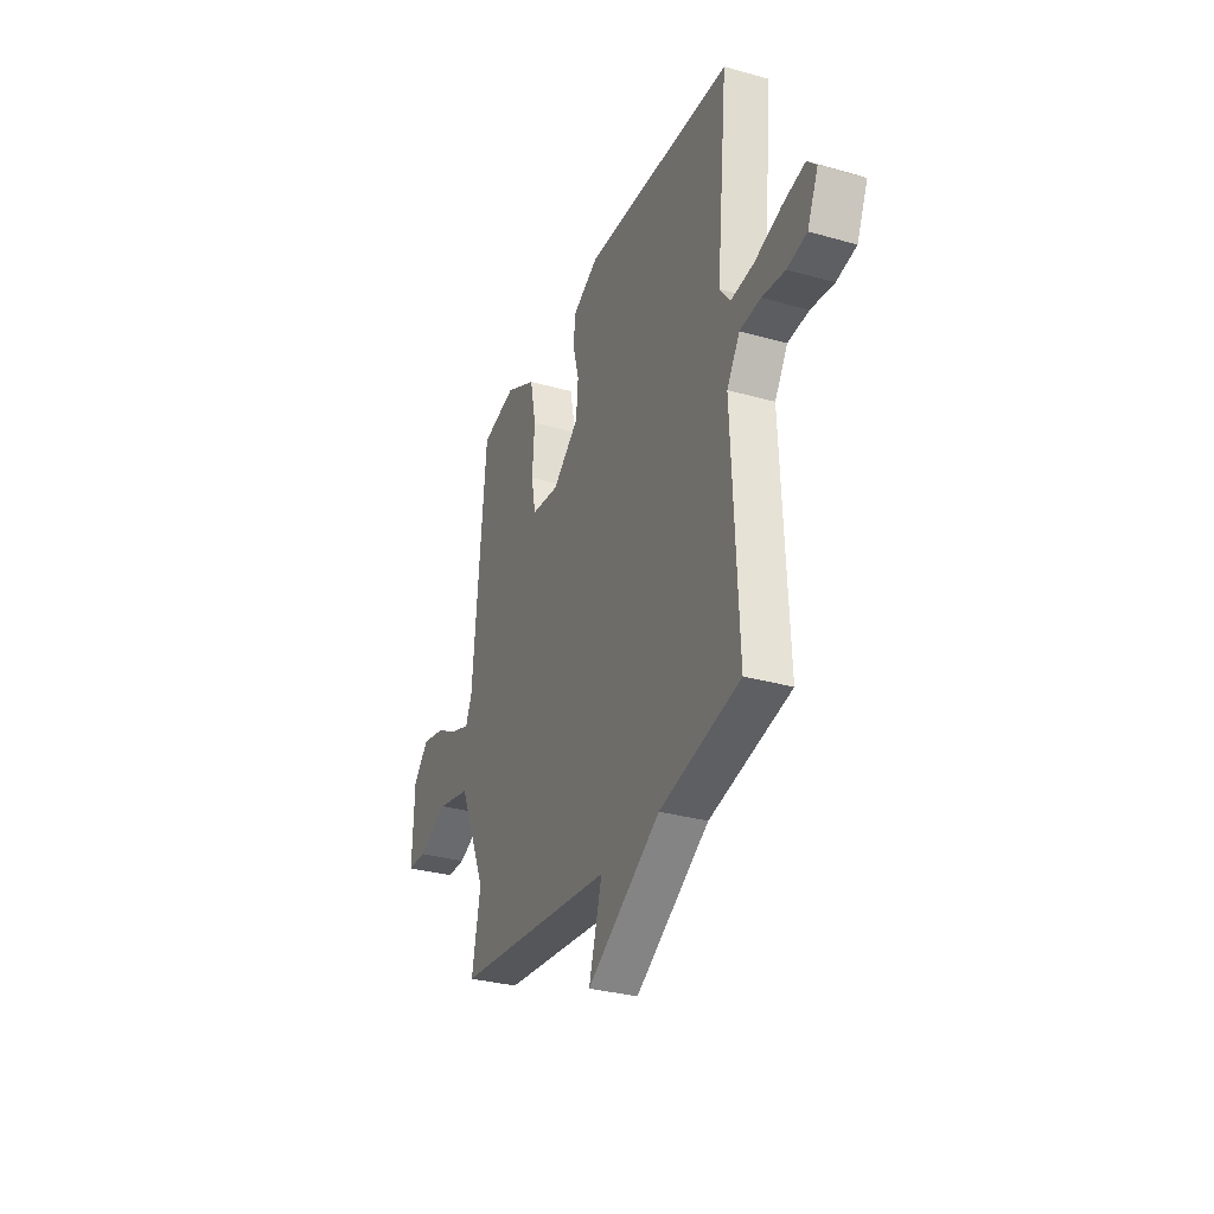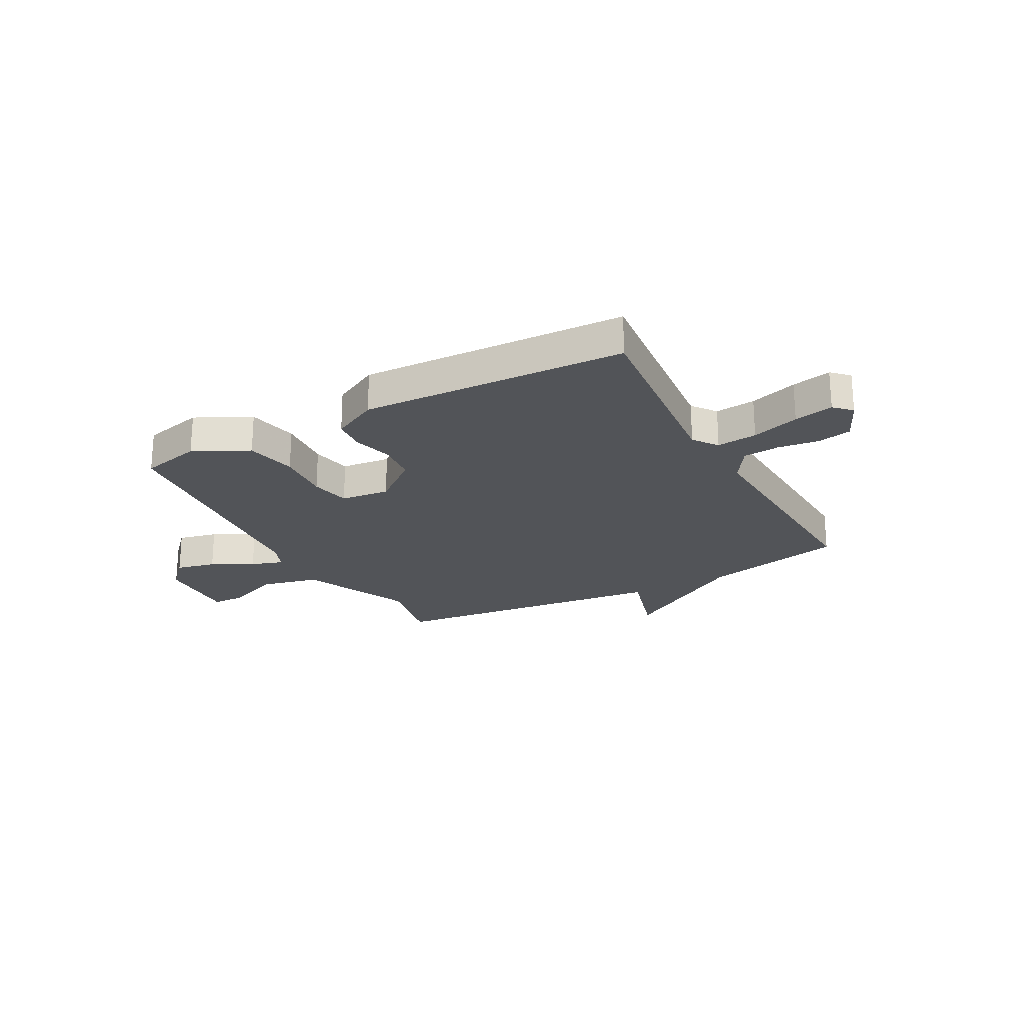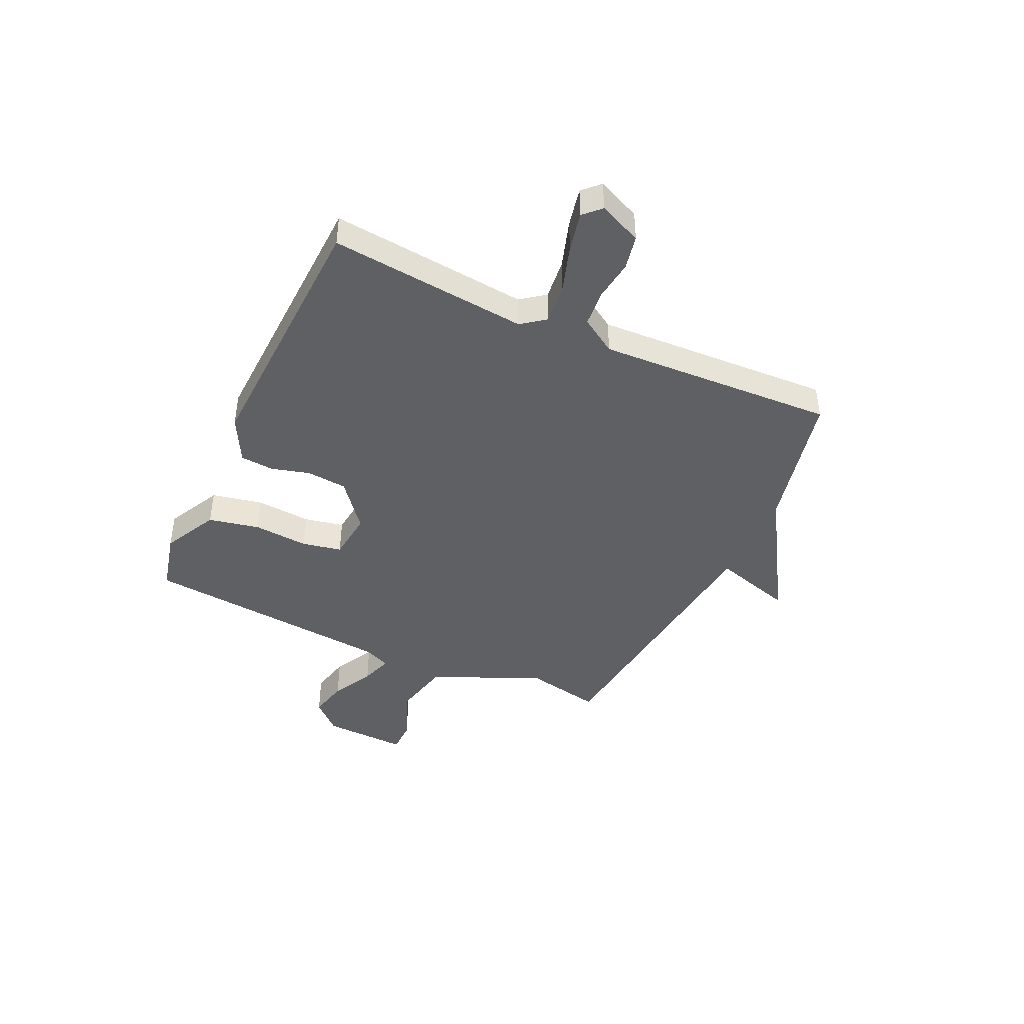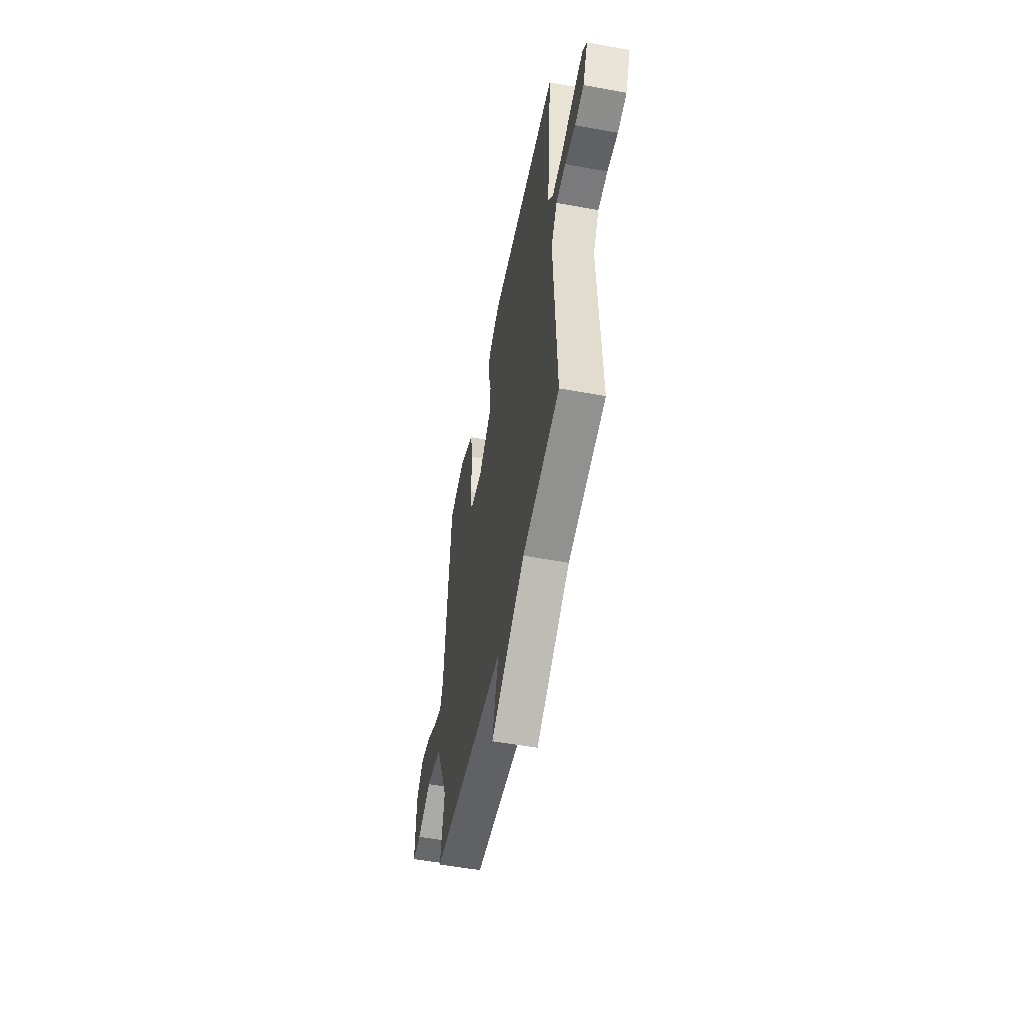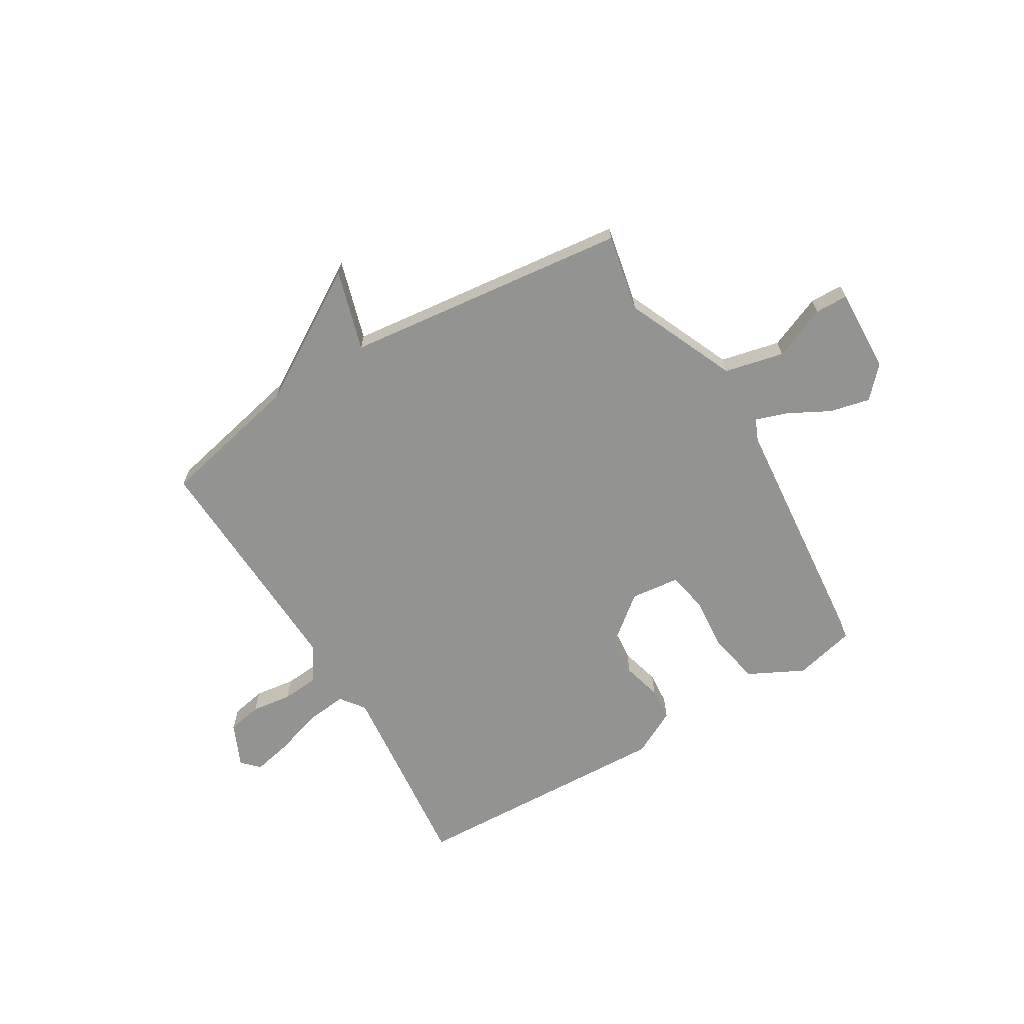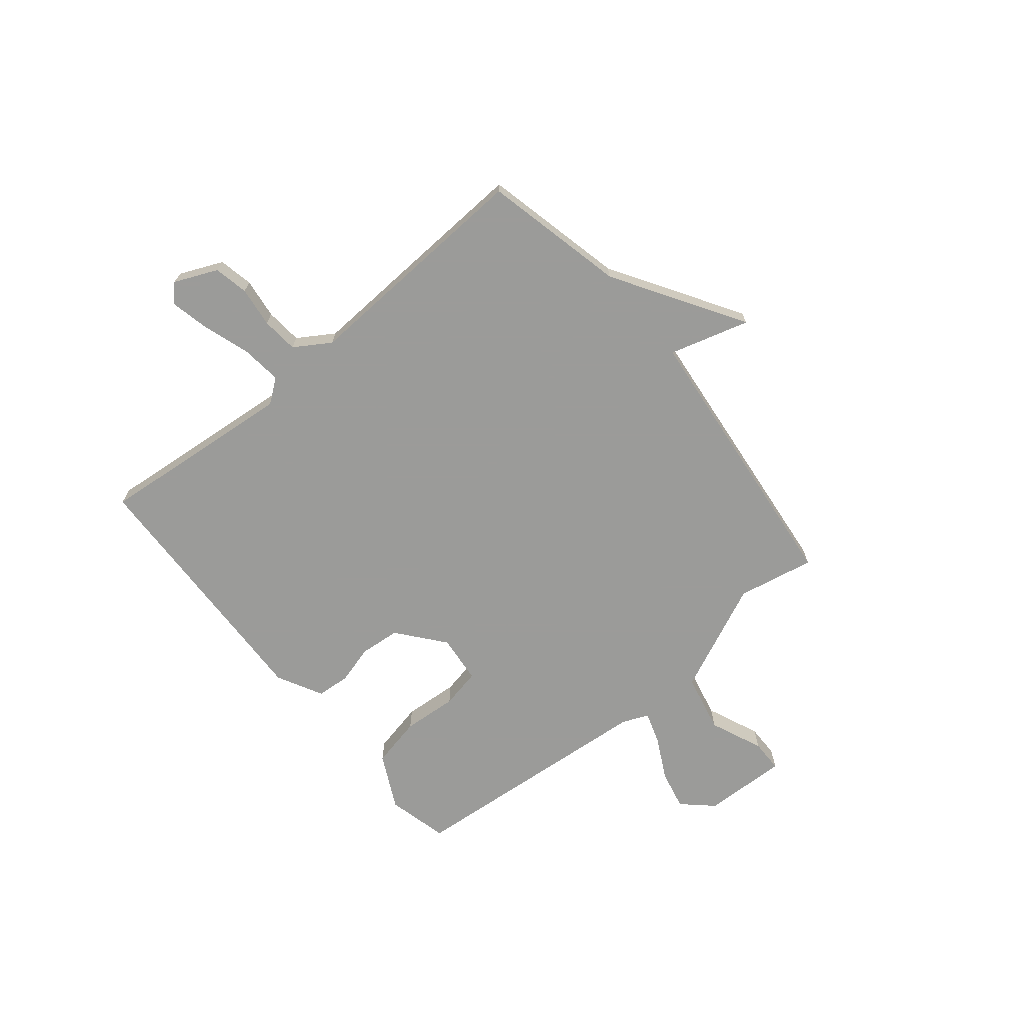
<metadata>
{"format":"obj","ext":"obj","renderer":"f3d","projection":"perspective","resolution":1024,"background":"white","views":[{"elev":-31.3,"azim":68.1,"up":"+Z"},{"elev":-22.8,"azim":28.4,"up":"+Y"},{"elev":-43.3,"azim":65.1,"up":"+Y"},{"elev":-53.2,"azim":78.9,"up":"+Z"},{"elev":-66.6,"azim":-149.2,"up":"+Y"},{"elev":-69.6,"azim":129.6,"up":"+Y"}]}
</metadata>
<code>
v 0.5 0.07 -0.5
v 0.233 0.07 -0.56
v -0.011 0.07 -0.71
v 0.033 0.07 -0.56
v -0.5 0.07 -0.5
v -0.471 0.07 -0.355
v -0.563 0.07 -0.148
v -0.674 0.07 -0.123
v -0.774 0.07 -0.165
v -0.836 0.07 -0.164
v -0.83 0.07 -0.005
v -0.778 0.07 0.051
v -0.703 0.07 0.034
v -0.625 0.07 -0.007
v -0.565 0.07 -0.027
v -0.544 0.07 0.022
v -0.5 0.07 0.5
v -0.385 0.07 0.528
v -0.282 0.07 0.476
v -0.262 0.07 0.38
v -0.27 0.07 0.277
v -0.255 0.07 0.202
v -0.163 0.07 0.192
v -0.075 0.07 0.263
v -0.068 0.07 0.339
v -0.088 0.07 0.412
v -0.083 0.07 0.475
v 0.003 0.07 0.52
v 0.5 0.07 0.5
v 0.463 0.07 0.127
v 0.497 0.07 0.082
v 0.573 0.07 0.09
v 0.663 0.07 0.119
v 0.737 0.07 0.135
v 0.768 0.07 0.104
v 0.732 0.07 0.023
v 0.667 0.07 0.01
v 0.591 0.07 0.02
v 0.522 0.07 0.014
v 0.479 0.07 -0.053
v 0.5 0 -0.5
v 0.233 0 -0.56
v -0.011 0 -0.71
v 0.033 0 -0.56
v -0.5 0 -0.5
v -0.471 0 -0.355
v -0.563 0 -0.148
v -0.674 0 -0.123
v -0.774 0 -0.165
v -0.836 0 -0.164
v -0.83 0 -0.005
v -0.778 0 0.051
v -0.703 0 0.034
v -0.625 0 -0.007
v -0.565 0 -0.027
v -0.544 0 0.022
v -0.5 0 0.5
v -0.385 0 0.528
v -0.282 0 0.476
v -0.262 0 0.38
v -0.27 0 0.277
v -0.255 0 0.202
v -0.163 0 0.192
v -0.075 0 0.263
v -0.068 0 0.339
v -0.088 0 0.412
v -0.083 0 0.475
v 0.003 0 0.52
v 0.5 0 0.5
v 0.463 0 0.127
v 0.497 0 0.082
v 0.573 0 0.09
v 0.663 0 0.119
v 0.737 0 0.135
v 0.768 0 0.104
v 0.732 0 0.023
v 0.667 0 0.01
v 0.591 0 0.02
v 0.522 0 0.014
v 0.479 0 -0.053
f 36 37 38
f 35 36 38
f 34 35 38
f 33 34 38
f 32 33 38
f 31 32 38 39
f 30 31 39 40
f 28 29 30
f 27 28 30
f 26 27 30
f 25 26 30
f 40 1 2
f 30 40 2
f 25 30 2
f 24 25 2
f 19 20 21
f 18 19 21
f 17 18 21
f 16 17 21
f 15 16 21 22
f 12 13 14
f 11 12 14
f 10 11 14
f 9 10 14
f 8 9 14
f 7 8 14 15
f 15 22 23
f 7 15 23
f 6 7 23
f 2 3 4
f 6 23 24
f 5 6 24
f 4 5 24
f 2 4 24
f 78 77 76
f 78 76 75
f 78 75 74
f 78 74 73
f 78 73 72
f 79 78 72 71
f 80 79 71 70
f 70 69 68
f 70 68 67
f 70 67 66
f 70 66 65
f 42 41 80
f 42 80 70
f 42 70 65
f 42 65 64
f 61 60 59
f 61 59 58
f 61 58 57
f 61 57 56
f 62 61 56 55
f 54 53 52
f 54 52 51
f 54 51 50
f 54 50 49
f 54 49 48
f 55 54 48 47
f 63 62 55
f 63 55 47
f 63 47 46
f 44 43 42
f 64 63 46
f 64 46 45
f 64 45 44
f 64 44 42
f 1 41 42 2
f 2 42 43 3
f 3 43 44 4
f 4 44 45 5
f 5 45 46 6
f 6 46 47 7
f 7 47 48 8
f 8 48 49 9
f 9 49 50 10
f 10 50 51 11
f 11 51 52 12
f 12 52 53 13
f 13 53 54 14
f 14 54 55 15
f 15 55 56 16
f 16 56 57 17
f 17 57 58 18
f 18 58 59 19
f 19 59 60 20
f 20 60 61 21
f 21 61 62 22
f 22 62 63 23
f 23 63 64 24
f 24 64 65 25
f 25 65 66 26
f 26 66 67 27
f 27 67 68 28
f 28 68 69 29
f 29 69 70 30
f 30 70 71 31
f 31 71 72 32
f 32 72 73 33
f 33 73 74 34
f 34 74 75 35
f 35 75 76 36
f 36 76 77 37
f 37 77 78 38
f 38 78 79 39
f 39 79 80 40
f 40 80 41 1

</code>
